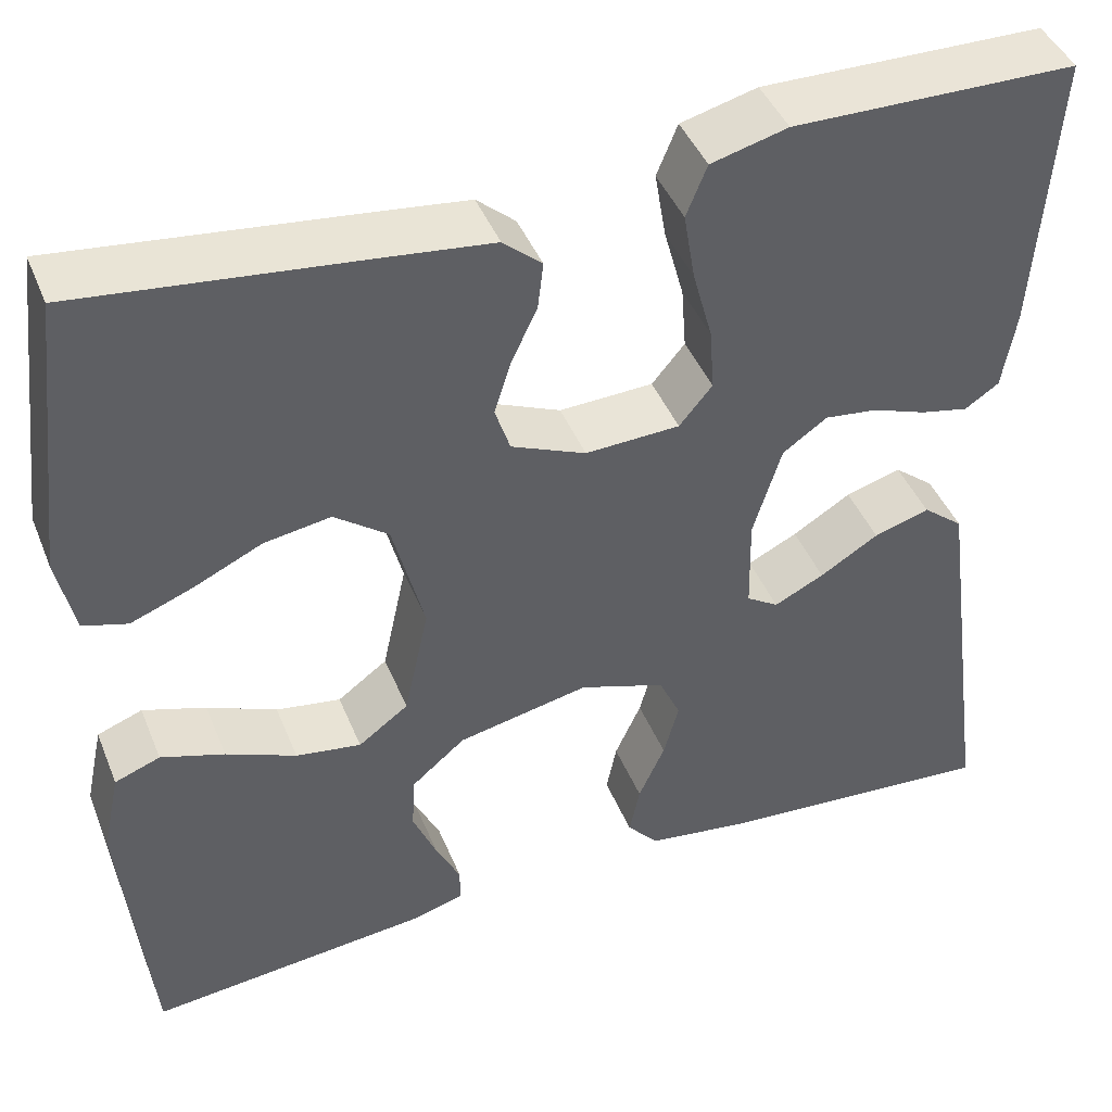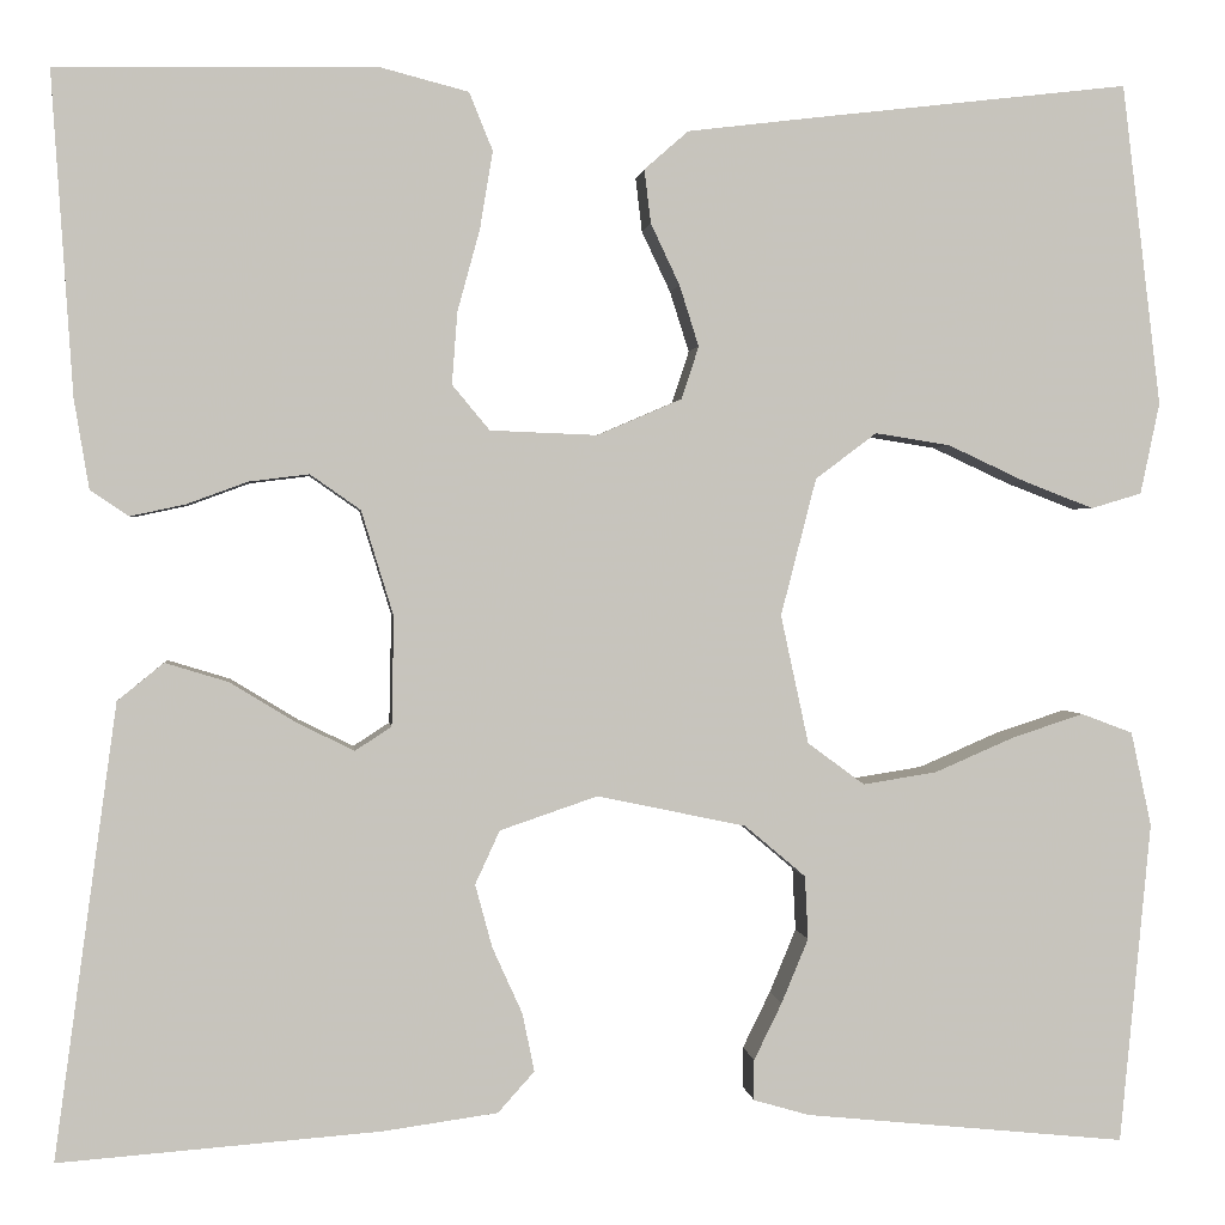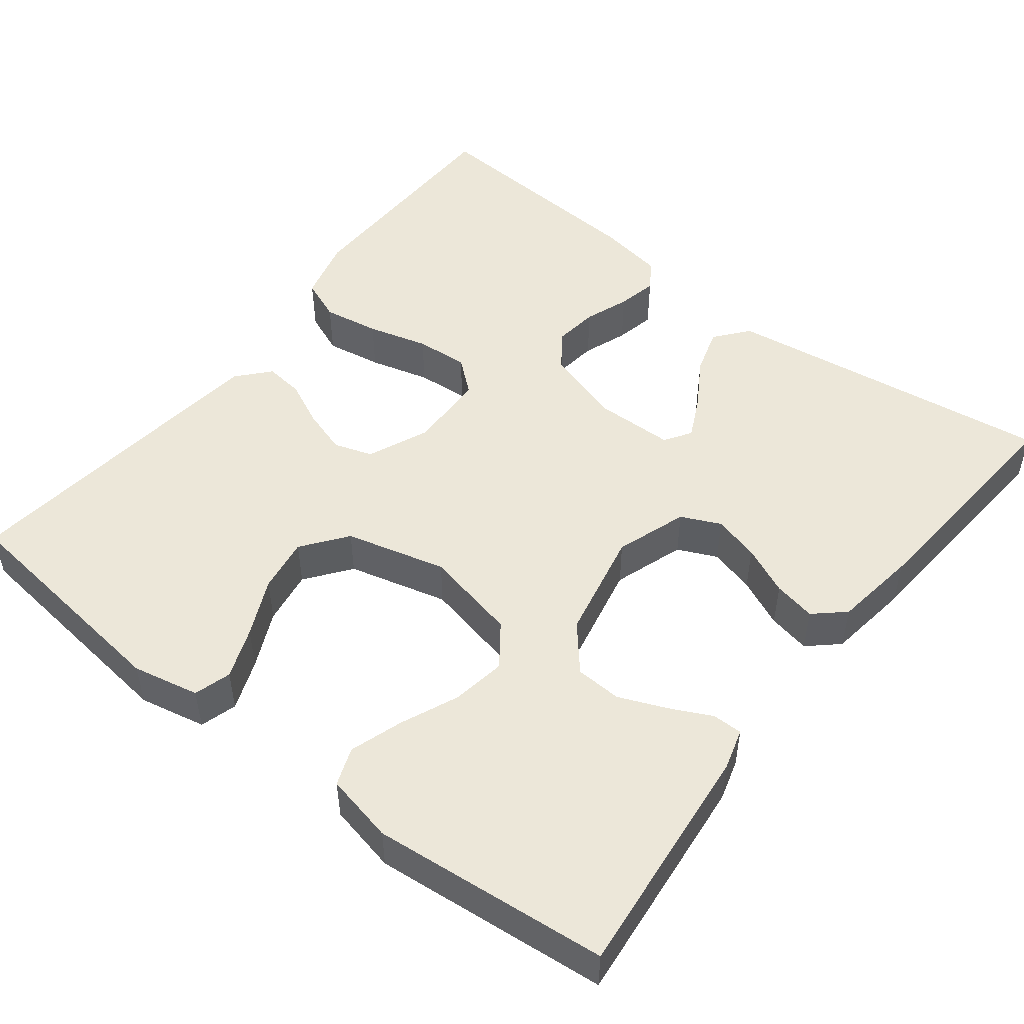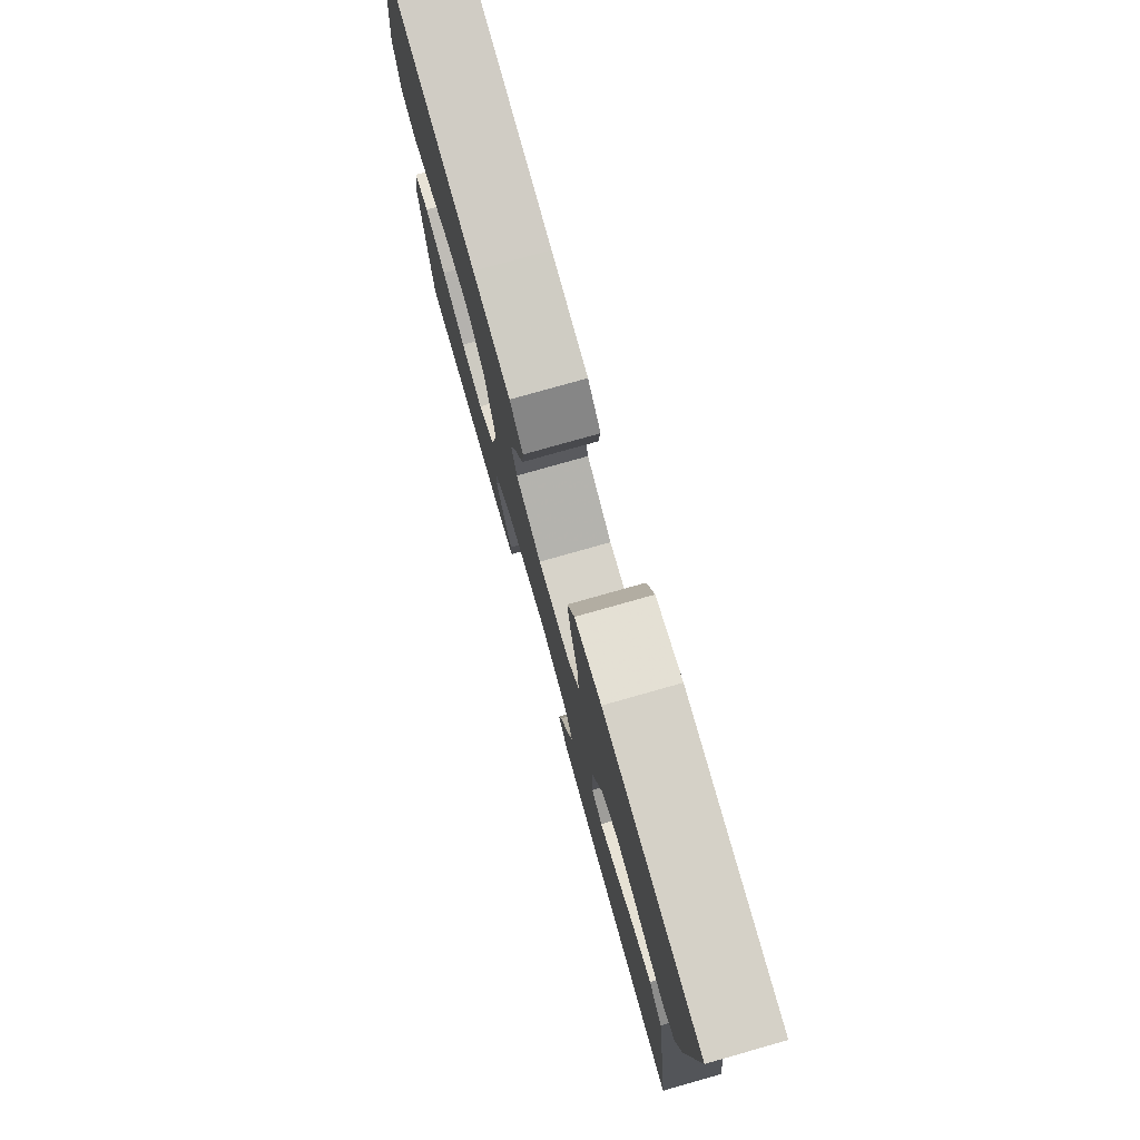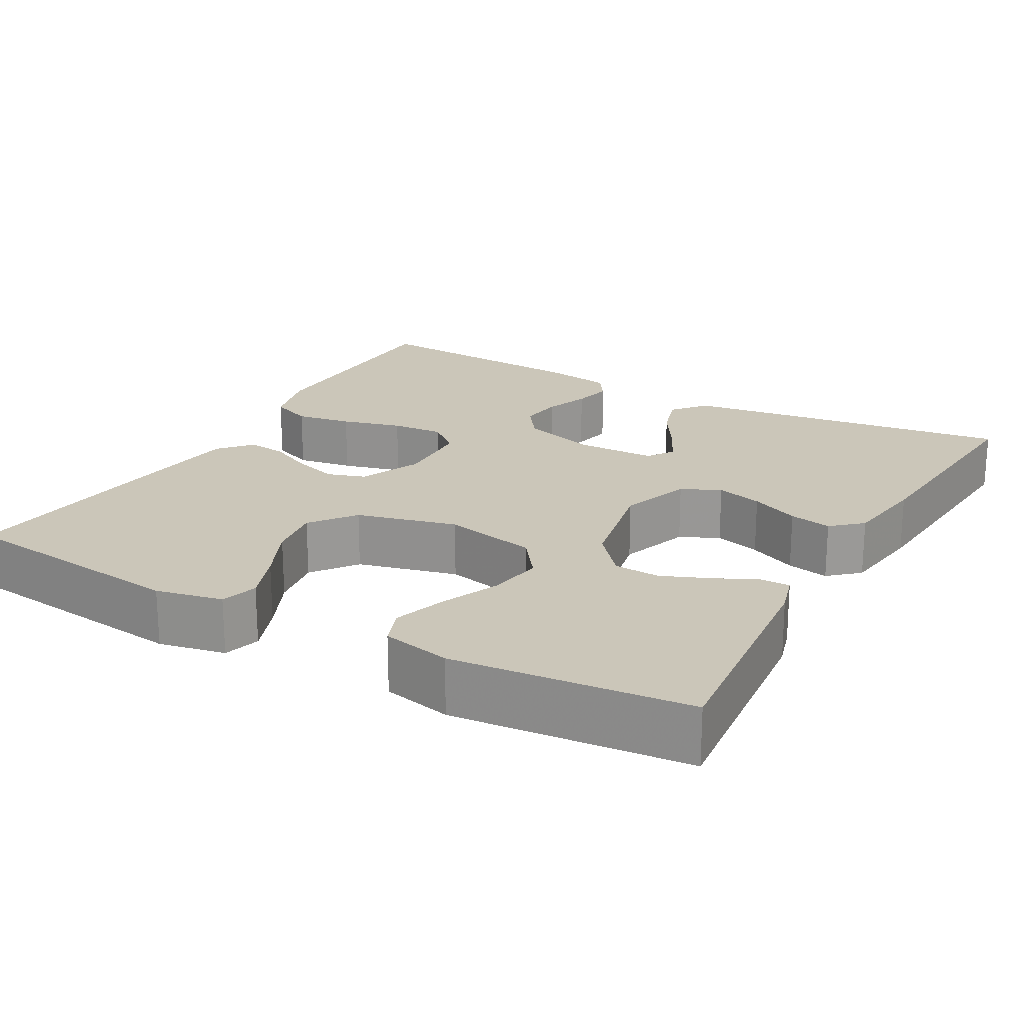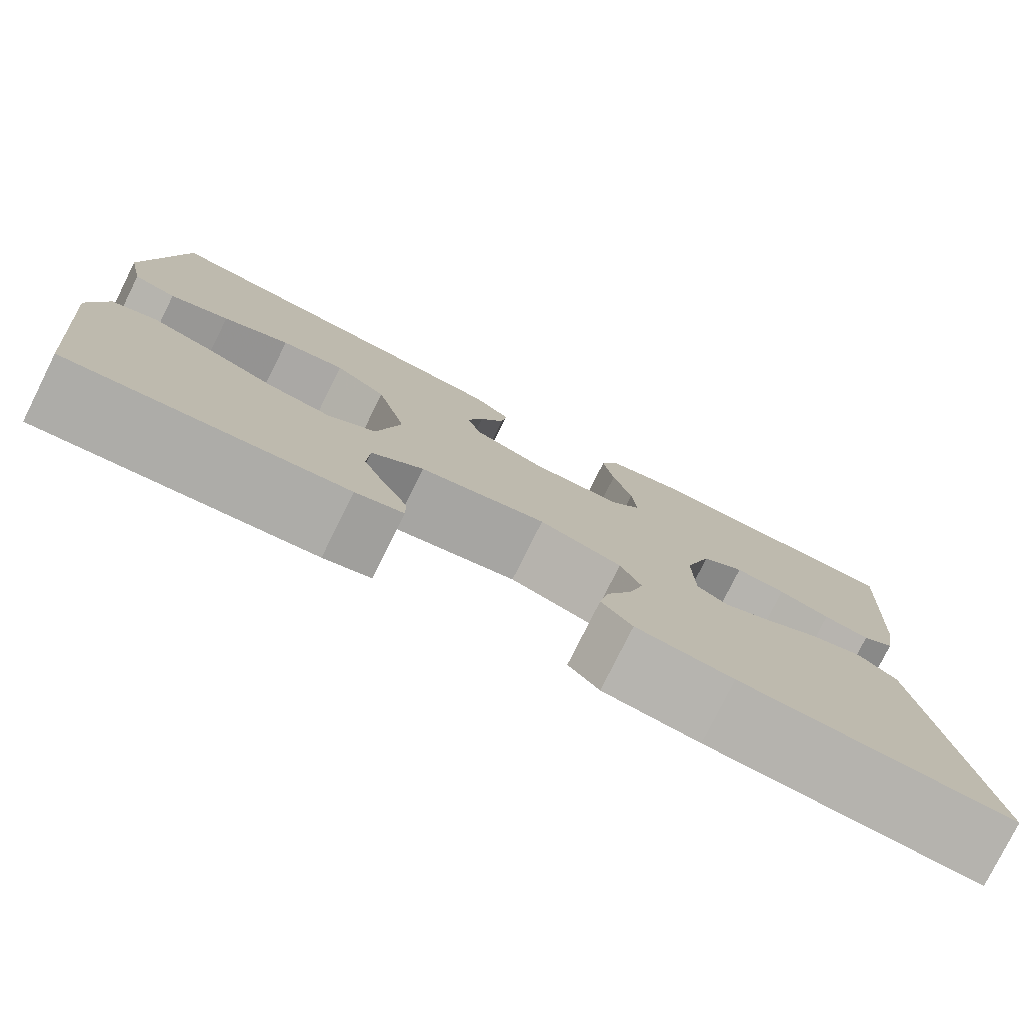
<metadata>
{"format":"obj","ext":"obj","renderer":"f3d","projection":"perspective","resolution":1024,"background":"white","views":[{"elev":43.7,"azim":158.7,"up":"+Z"},{"elev":1.1,"azim":-6.2,"up":"+Z"},{"elev":49.9,"azim":127.9,"up":"+Y"},{"elev":78.1,"azim":-105.8,"up":"+Z"},{"elev":21.0,"azim":119.4,"up":"+Y"},{"elev":-78.8,"azim":153.5,"up":"+Z"}]}
</metadata>
<code>
v -0.5 0.07 0.5
v -0.2 0.07 0.505
v -0.119 0.07 0.484
v -0.097 0.07 0.43
v -0.109 0.07 0.358
v -0.13 0.07 0.281
v -0.135 0.07 0.214
v -0.1 0.07 0.172
v 0 0.07 0.168
v 0.079 0.07 0.202
v 0.095 0.07 0.251
v 0.077 0.07 0.308
v 0.05 0.07 0.365
v 0.044 0.07 0.415
v 0.085 0.07 0.451
v 0.2 0.07 0.465
v 0.5 0.07 0.5
v 0.536 0.07 0.2
v 0.518 0.07 0.115
v 0.471 0.07 0.101
v 0.406 0.07 0.126
v 0.333 0.07 0.16
v 0.263 0.07 0.171
v 0.206 0.07 0.128
v 0.173 0.07 0
v 0.199 0.07 -0.12
v 0.252 0.07 -0.159
v 0.321 0.07 -0.148
v 0.395 0.07 -0.116
v 0.462 0.07 -0.094
v 0.51 0.07 -0.112
v 0.529 0.07 -0.2
v 0.5 0.07 -0.5
v 0.2 0.07 -0.47
v 0.148 0.07 -0.455
v 0.148 0.07 -0.417
v 0.174 0.07 -0.364
v 0.199 0.07 -0.304
v 0.196 0.07 -0.245
v 0.139 0.07 -0.197
v 0 0.07 -0.168
v -0.091 0.07 -0.199
v -0.114 0.07 -0.249
v -0.098 0.07 -0.308
v -0.07 0.07 -0.37
v -0.059 0.07 -0.424
v -0.093 0.07 -0.462
v -0.2 0.07 -0.477
v -0.5 0.07 -0.5
v -0.459 0.07 -0.2
v -0.442 0.07 -0.077
v -0.399 0.07 -0.042
v -0.34 0.07 -0.06
v -0.278 0.07 -0.098
v -0.225 0.07 -0.124
v -0.191 0.07 -0.102
v -0.189 0.07 0
v -0.219 0.07 0.098
v -0.266 0.07 0.131
v -0.322 0.07 0.124
v -0.379 0.07 0.103
v -0.43 0.07 0.092
v -0.466 0.07 0.116
v -0.48 0.07 0.2
v -0.5 0 0.5
v -0.2 0 0.505
v -0.119 0 0.484
v -0.097 0 0.43
v -0.109 0 0.358
v -0.13 0 0.281
v -0.135 0 0.214
v -0.1 0 0.172
v 0 0 0.168
v 0.079 0 0.202
v 0.095 0 0.251
v 0.077 0 0.308
v 0.05 0 0.365
v 0.044 0 0.415
v 0.085 0 0.451
v 0.2 0 0.465
v 0.5 0 0.5
v 0.536 0 0.2
v 0.518 0 0.115
v 0.471 0 0.101
v 0.406 0 0.126
v 0.333 0 0.16
v 0.263 0 0.171
v 0.206 0 0.128
v 0.173 0 0
v 0.199 0 -0.12
v 0.252 0 -0.159
v 0.321 0 -0.148
v 0.395 0 -0.116
v 0.462 0 -0.094
v 0.51 0 -0.112
v 0.529 0 -0.2
v 0.5 0 -0.5
v 0.2 0 -0.47
v 0.148 0 -0.455
v 0.148 0 -0.417
v 0.174 0 -0.364
v 0.199 0 -0.304
v 0.196 0 -0.245
v 0.139 0 -0.197
v 0 0 -0.168
v -0.091 0 -0.199
v -0.114 0 -0.249
v -0.098 0 -0.308
v -0.07 0 -0.37
v -0.059 0 -0.424
v -0.093 0 -0.462
v -0.2 0 -0.477
v -0.5 0 -0.5
v -0.459 0 -0.2
v -0.442 0 -0.077
v -0.399 0 -0.042
v -0.34 0 -0.06
v -0.278 0 -0.098
v -0.225 0 -0.124
v -0.191 0 -0.102
v -0.189 0 0
v -0.219 0 0.098
v -0.266 0 0.131
v -0.322 0 0.124
v -0.379 0 0.103
v -0.43 0 0.092
v -0.466 0 0.116
v -0.48 0 0.2
f 60 61 62 63
f 59 60 63 64
f 51 52 53 54
f 51 54 55
f 50 51 55
f 49 50 55
f 48 49 55 56
f 44 45 46 47
f 43 44 47 48
f 34 35 36 37
f 34 37 38
f 33 34 38
f 32 33 38 39
f 28 29 30 31
f 28 31 32 39
f 19 20 21 22
f 17 18 19 22
f 17 22 23
f 16 17 23 24
f 12 13 14 15
f 11 12 15 16
f 10 11 16 24
f 3 4 5 6
f 3 6 7
f 2 3 7
f 59 64 1 2
f 58 59 2 7
f 57 58 7 8
f 56 57 8 9
f 43 48 56 9
f 42 43 9 10
f 41 42 10 24
f 27 28 39 40
f 26 27 40 41
f 25 26 41
f 24 25 41
f 127 126 125 124
f 128 127 124 123
f 118 117 116 115
f 119 118 115
f 119 115 114
f 119 114 113
f 120 119 113 112
f 111 110 109 108
f 112 111 108 107
f 101 100 99 98
f 102 101 98
f 102 98 97
f 103 102 97 96
f 95 94 93 92
f 103 96 95 92
f 86 85 84 83
f 86 83 82 81
f 87 86 81
f 88 87 81 80
f 79 78 77 76
f 80 79 76 75
f 88 80 75 74
f 70 69 68 67
f 71 70 67
f 71 67 66
f 66 65 128 123
f 71 66 123 122
f 72 71 122 121
f 73 72 121 120
f 73 120 112 107
f 74 73 107 106
f 88 74 106 105
f 104 103 92 91
f 105 104 91 90
f 105 90 89
f 105 89 88
f 1 65 66 2
f 2 66 67 3
f 3 67 68 4
f 4 68 69 5
f 5 69 70 6
f 6 70 71 7
f 7 71 72 8
f 8 72 73 9
f 9 73 74 10
f 10 74 75 11
f 11 75 76 12
f 12 76 77 13
f 13 77 78 14
f 14 78 79 15
f 15 79 80 16
f 16 80 81 17
f 17 81 82 18
f 18 82 83 19
f 19 83 84 20
f 20 84 85 21
f 21 85 86 22
f 22 86 87 23
f 23 87 88 24
f 24 88 89 25
f 25 89 90 26
f 26 90 91 27
f 27 91 92 28
f 28 92 93 29
f 29 93 94 30
f 30 94 95 31
f 31 95 96 32
f 32 96 97 33
f 33 97 98 34
f 34 98 99 35
f 35 99 100 36
f 36 100 101 37
f 37 101 102 38
f 38 102 103 39
f 39 103 104 40
f 40 104 105 41
f 41 105 106 42
f 42 106 107 43
f 43 107 108 44
f 44 108 109 45
f 45 109 110 46
f 46 110 111 47
f 47 111 112 48
f 48 112 113 49
f 49 113 114 50
f 50 114 115 51
f 51 115 116 52
f 52 116 117 53
f 53 117 118 54
f 54 118 119 55
f 55 119 120 56
f 56 120 121 57
f 57 121 122 58
f 58 122 123 59
f 59 123 124 60
f 60 124 125 61
f 61 125 126 62
f 62 126 127 63
f 63 127 128 64
f 64 128 65 1

</code>
